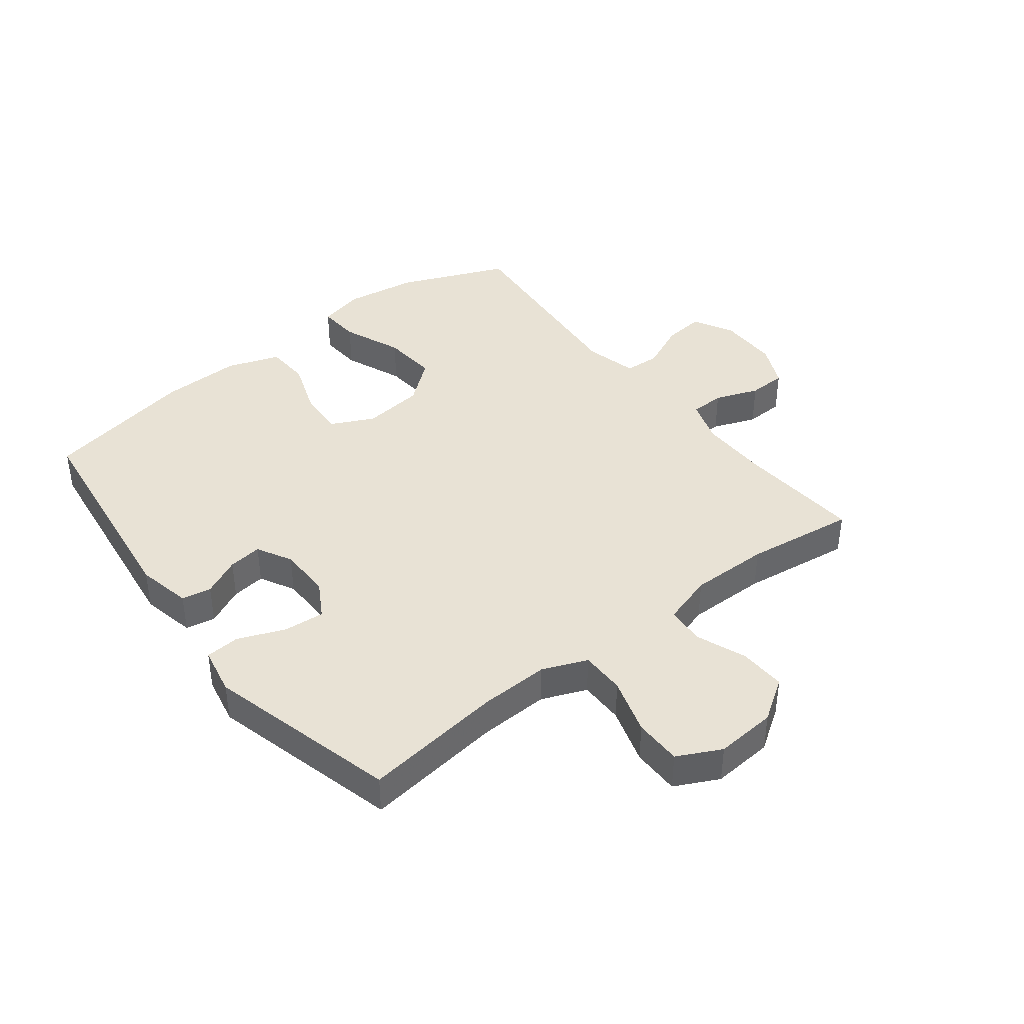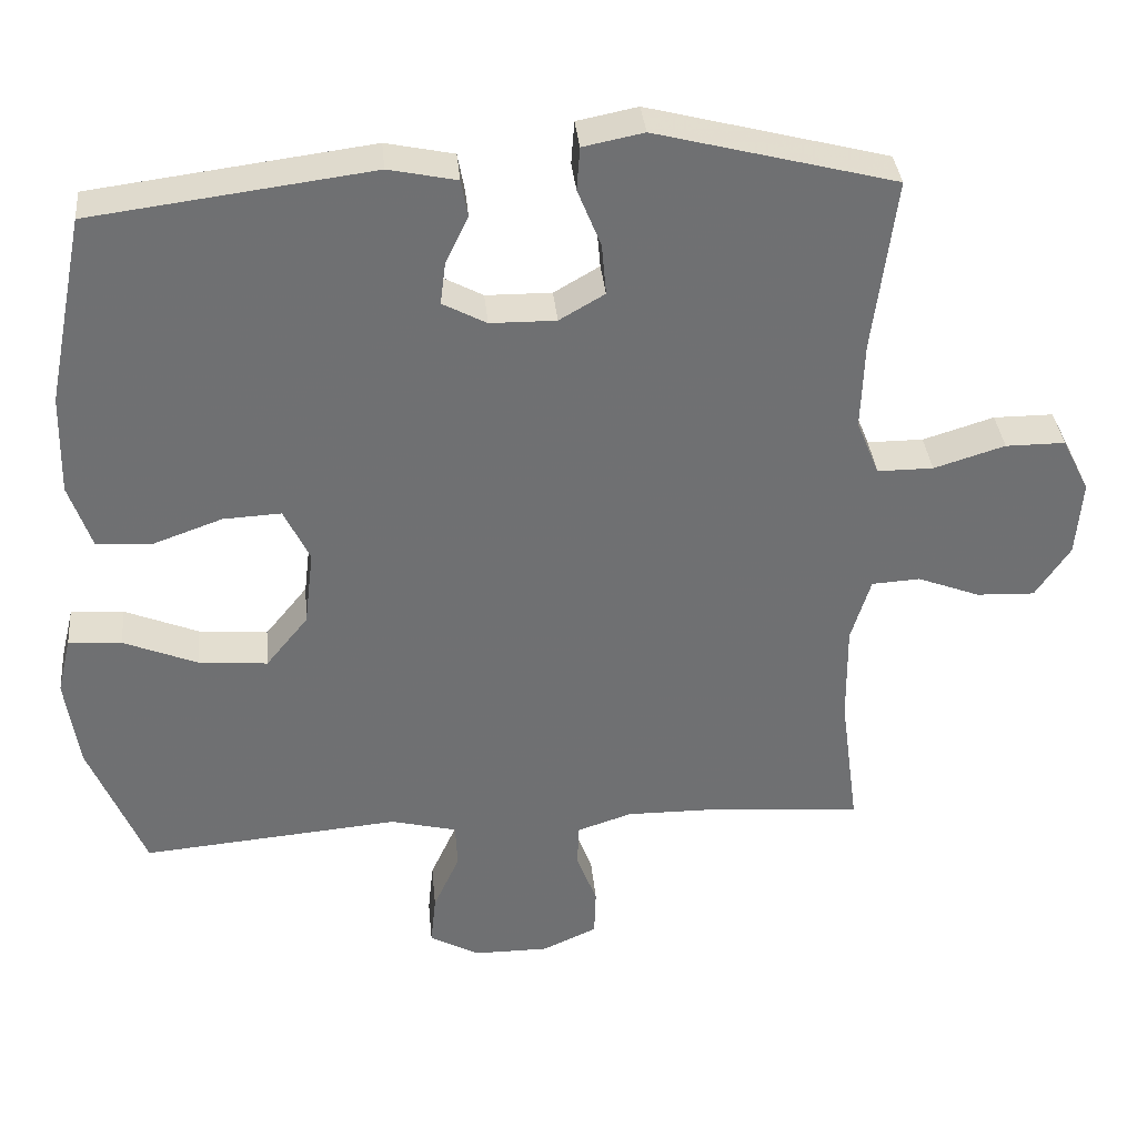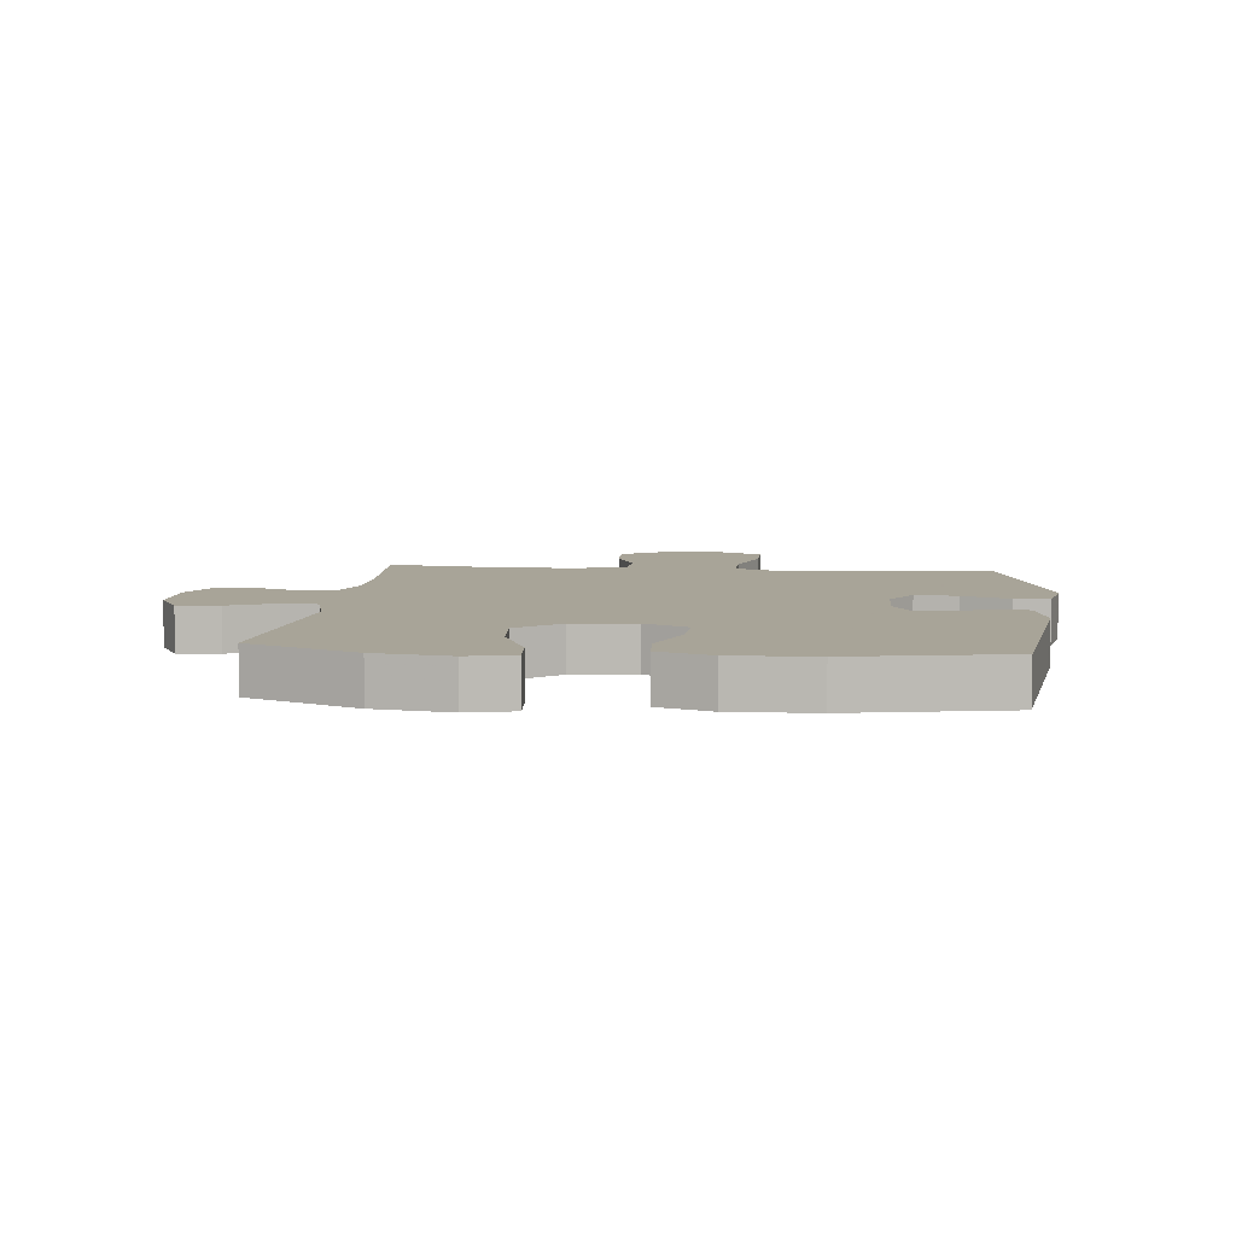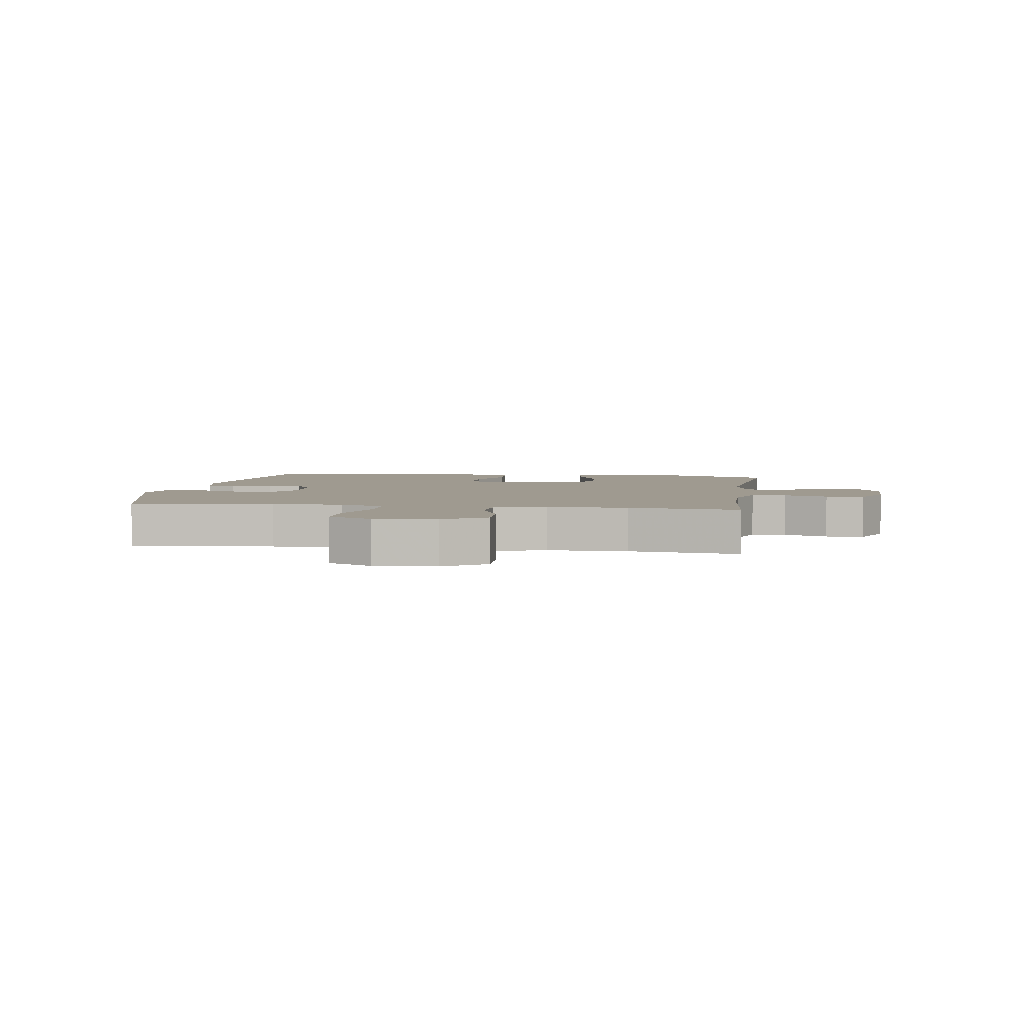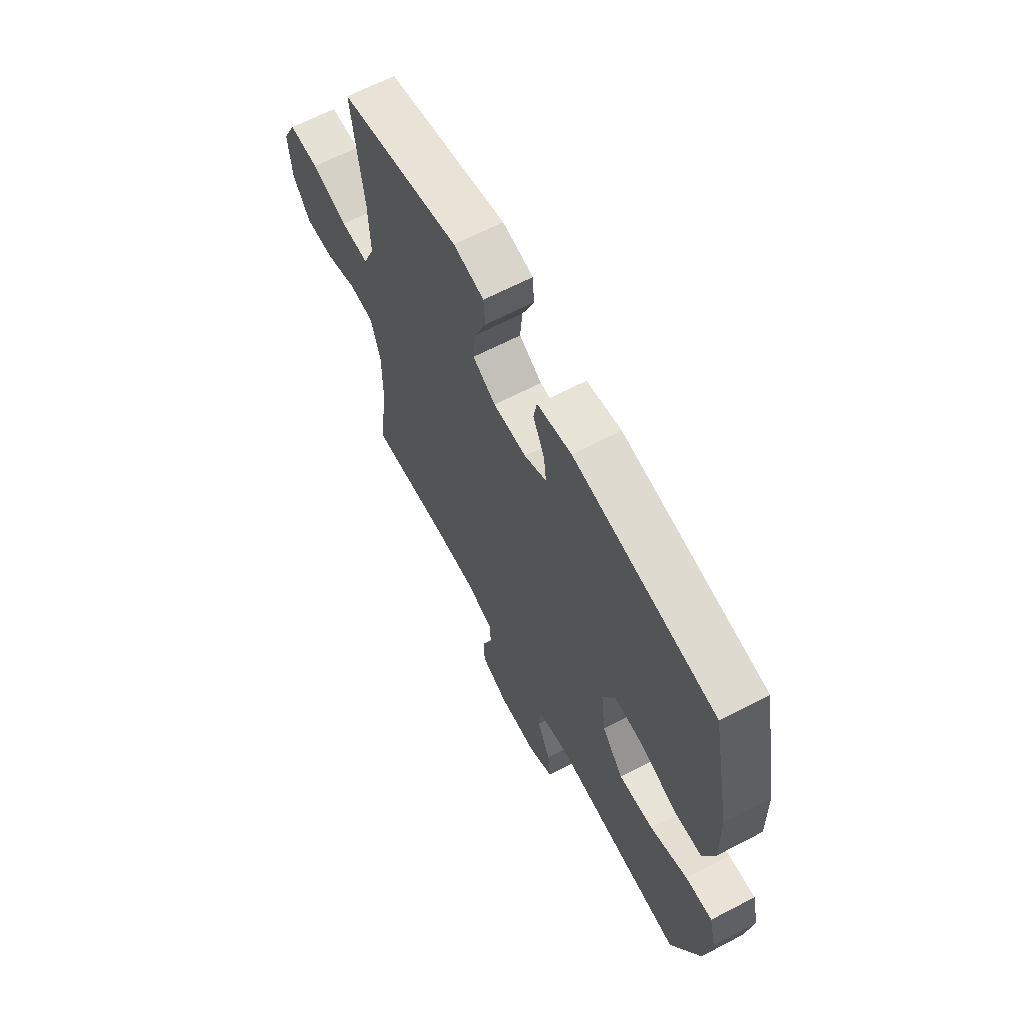
<metadata>
{"format":"obj","ext":"obj","renderer":"f3d","projection":"perspective","resolution":1024,"background":"white","views":[{"elev":40.8,"azim":52.2,"up":"+Y"},{"elev":35.4,"azim":-5.4,"up":"+Z"},{"elev":7.0,"azim":-84.1,"up":"+Y"},{"elev":3.9,"azim":98.3,"up":"+Y"},{"elev":64.9,"azim":-117.7,"up":"+Z"}]}
</metadata>
<code>
v 0.5 0.07 0.5
v 0.47 0.07 0.268
v 0.466 0.07 0.153
v 0.496 0.07 0.079
v 0.57 0.07 0.079
v 0.664 0.07 0.108
v 0.743 0.07 0.108
v 0.779 0.07 0.036
v 0.771 0.07 -0.065
v 0.725 0.07 -0.134
v 0.648 0.07 -0.131
v 0.565 0.07 -0.099
v 0.501 0.07 -0.103
v 0.475 0.07 -0.188
v 0.476 0.07 -0.319
v 0.5 0.07 -0.5
v 0.292 0.07 -0.484
v 0.178 0.07 -0.483
v 0.105 0.07 -0.507
v 0.103 0.07 -0.564
v 0.13 0.07 -0.636
v 0.128 0.07 -0.699
v 0.056 0.07 -0.732
v -0.044 0.07 -0.732
v -0.11 0.07 -0.696
v -0.103 0.07 -0.628
v -0.068 0.07 -0.551
v -0.071 0.07 -0.492
v -0.158 0.07 -0.47
v -0.5 0.07 -0.5
v -0.574 0.07 -0.322
v -0.592 0.07 -0.201
v -0.574 0.07 -0.126
v -0.504 0.07 -0.131
v -0.406 0.07 -0.171
v -0.315 0.07 -0.179
v -0.259 0.07 -0.11
v -0.247 0.07 -0.009
v -0.281 0.07 0.062
v -0.358 0.07 0.058
v -0.45 0.07 0.025
v -0.523 0.07 0.029
v -0.553 0.07 0.116
v -0.55 0.07 0.249
v -0.5 0.07 0.5
v -0.13 0.07 0.548
v -0.04 0.07 0.529
v -0.031 0.07 0.48
v -0.061 0.07 0.417
v -0.068 0.07 0.361
v -0.01 0.07 0.33
v 0.077 0.07 0.329
v 0.137 0.07 0.364
v 0.131 0.07 0.432
v 0.1 0.07 0.509
v 0.104 0.07 0.566
v 0.184 0.07 0.582
v 0.5 0 0.5
v 0.47 0 0.268
v 0.466 0 0.153
v 0.496 0 0.079
v 0.57 0 0.079
v 0.664 0 0.108
v 0.743 0 0.108
v 0.779 0 0.036
v 0.771 0 -0.065
v 0.725 0 -0.134
v 0.648 0 -0.131
v 0.565 0 -0.099
v 0.501 0 -0.103
v 0.475 0 -0.188
v 0.476 0 -0.319
v 0.5 0 -0.5
v 0.292 0 -0.484
v 0.178 0 -0.483
v 0.105 0 -0.507
v 0.103 0 -0.564
v 0.13 0 -0.636
v 0.128 0 -0.699
v 0.056 0 -0.732
v -0.044 0 -0.732
v -0.11 0 -0.696
v -0.103 0 -0.628
v -0.068 0 -0.551
v -0.071 0 -0.492
v -0.158 0 -0.47
v -0.5 0 -0.5
v -0.574 0 -0.322
v -0.592 0 -0.201
v -0.574 0 -0.126
v -0.504 0 -0.131
v -0.406 0 -0.171
v -0.315 0 -0.179
v -0.259 0 -0.11
v -0.247 0 -0.009
v -0.281 0 0.062
v -0.358 0 0.058
v -0.45 0 0.025
v -0.523 0 0.029
v -0.553 0 0.116
v -0.55 0 0.249
v -0.5 0 0.5
v -0.13 0 0.548
v -0.04 0 0.529
v -0.031 0 0.48
v -0.061 0 0.417
v -0.068 0 0.361
v -0.01 0 0.33
v 0.077 0 0.329
v 0.137 0 0.364
v 0.131 0 0.432
v 0.1 0 0.509
v 0.104 0 0.566
v 0.184 0 0.582
f 57 1 2
f 56 57 2
f 55 56 2
f 54 55 2
f 53 54 2 3
f 52 53 3 4
f 51 52 4
f 47 48 49
f 46 47 49
f 45 46 49
f 44 45 49
f 43 44 49
f 42 43 49
f 41 42 49
f 40 41 49
f 39 40 49 50
f 38 39 50 51
f 33 34 35
f 32 33 35
f 31 32 35
f 30 31 35
f 29 30 35
f 28 29 35 36
f 25 26 27
f 24 25 27
f 23 24 27
f 22 23 27
f 21 22 27
f 20 21 27
f 19 20 27 28
f 28 36 37
f 19 28 37
f 18 19 37
f 15 16 17
f 37 38 51
f 18 37 51
f 17 18 51
f 15 17 51
f 14 15 51
f 10 11 12
f 9 10 12
f 8 9 12
f 7 8 12
f 6 7 12
f 5 6 12
f 13 14 51 4
f 4 5 12 13
f 59 58 114
f 59 114 113
f 59 113 112
f 59 112 111
f 60 59 111 110
f 61 60 110 109
f 61 109 108
f 106 105 104
f 106 104 103
f 106 103 102
f 106 102 101
f 106 101 100
f 106 100 99
f 106 99 98
f 106 98 97
f 107 106 97 96
f 108 107 96 95
f 92 91 90
f 92 90 89
f 92 89 88
f 92 88 87
f 92 87 86
f 93 92 86 85
f 84 83 82
f 84 82 81
f 84 81 80
f 84 80 79
f 84 79 78
f 84 78 77
f 85 84 77 76
f 94 93 85
f 94 85 76
f 94 76 75
f 74 73 72
f 108 95 94
f 108 94 75
f 108 75 74
f 108 74 72
f 108 72 71
f 69 68 67
f 69 67 66
f 69 66 65
f 69 65 64
f 69 64 63
f 69 63 62
f 61 108 71 70
f 70 69 62 61
f 1 58 59 2
f 2 59 60 3
f 3 60 61 4
f 4 61 62 5
f 5 62 63 6
f 6 63 64 7
f 7 64 65 8
f 8 65 66 9
f 9 66 67 10
f 10 67 68 11
f 11 68 69 12
f 12 69 70 13
f 13 70 71 14
f 14 71 72 15
f 15 72 73 16
f 16 73 74 17
f 17 74 75 18
f 18 75 76 19
f 19 76 77 20
f 20 77 78 21
f 21 78 79 22
f 22 79 80 23
f 23 80 81 24
f 24 81 82 25
f 25 82 83 26
f 26 83 84 27
f 27 84 85 28
f 28 85 86 29
f 29 86 87 30
f 30 87 88 31
f 31 88 89 32
f 32 89 90 33
f 33 90 91 34
f 34 91 92 35
f 35 92 93 36
f 36 93 94 37
f 37 94 95 38
f 38 95 96 39
f 39 96 97 40
f 40 97 98 41
f 41 98 99 42
f 42 99 100 43
f 43 100 101 44
f 44 101 102 45
f 45 102 103 46
f 46 103 104 47
f 47 104 105 48
f 48 105 106 49
f 49 106 107 50
f 50 107 108 51
f 51 108 109 52
f 52 109 110 53
f 53 110 111 54
f 54 111 112 55
f 55 112 113 56
f 56 113 114 57
f 57 114 58 1

</code>
